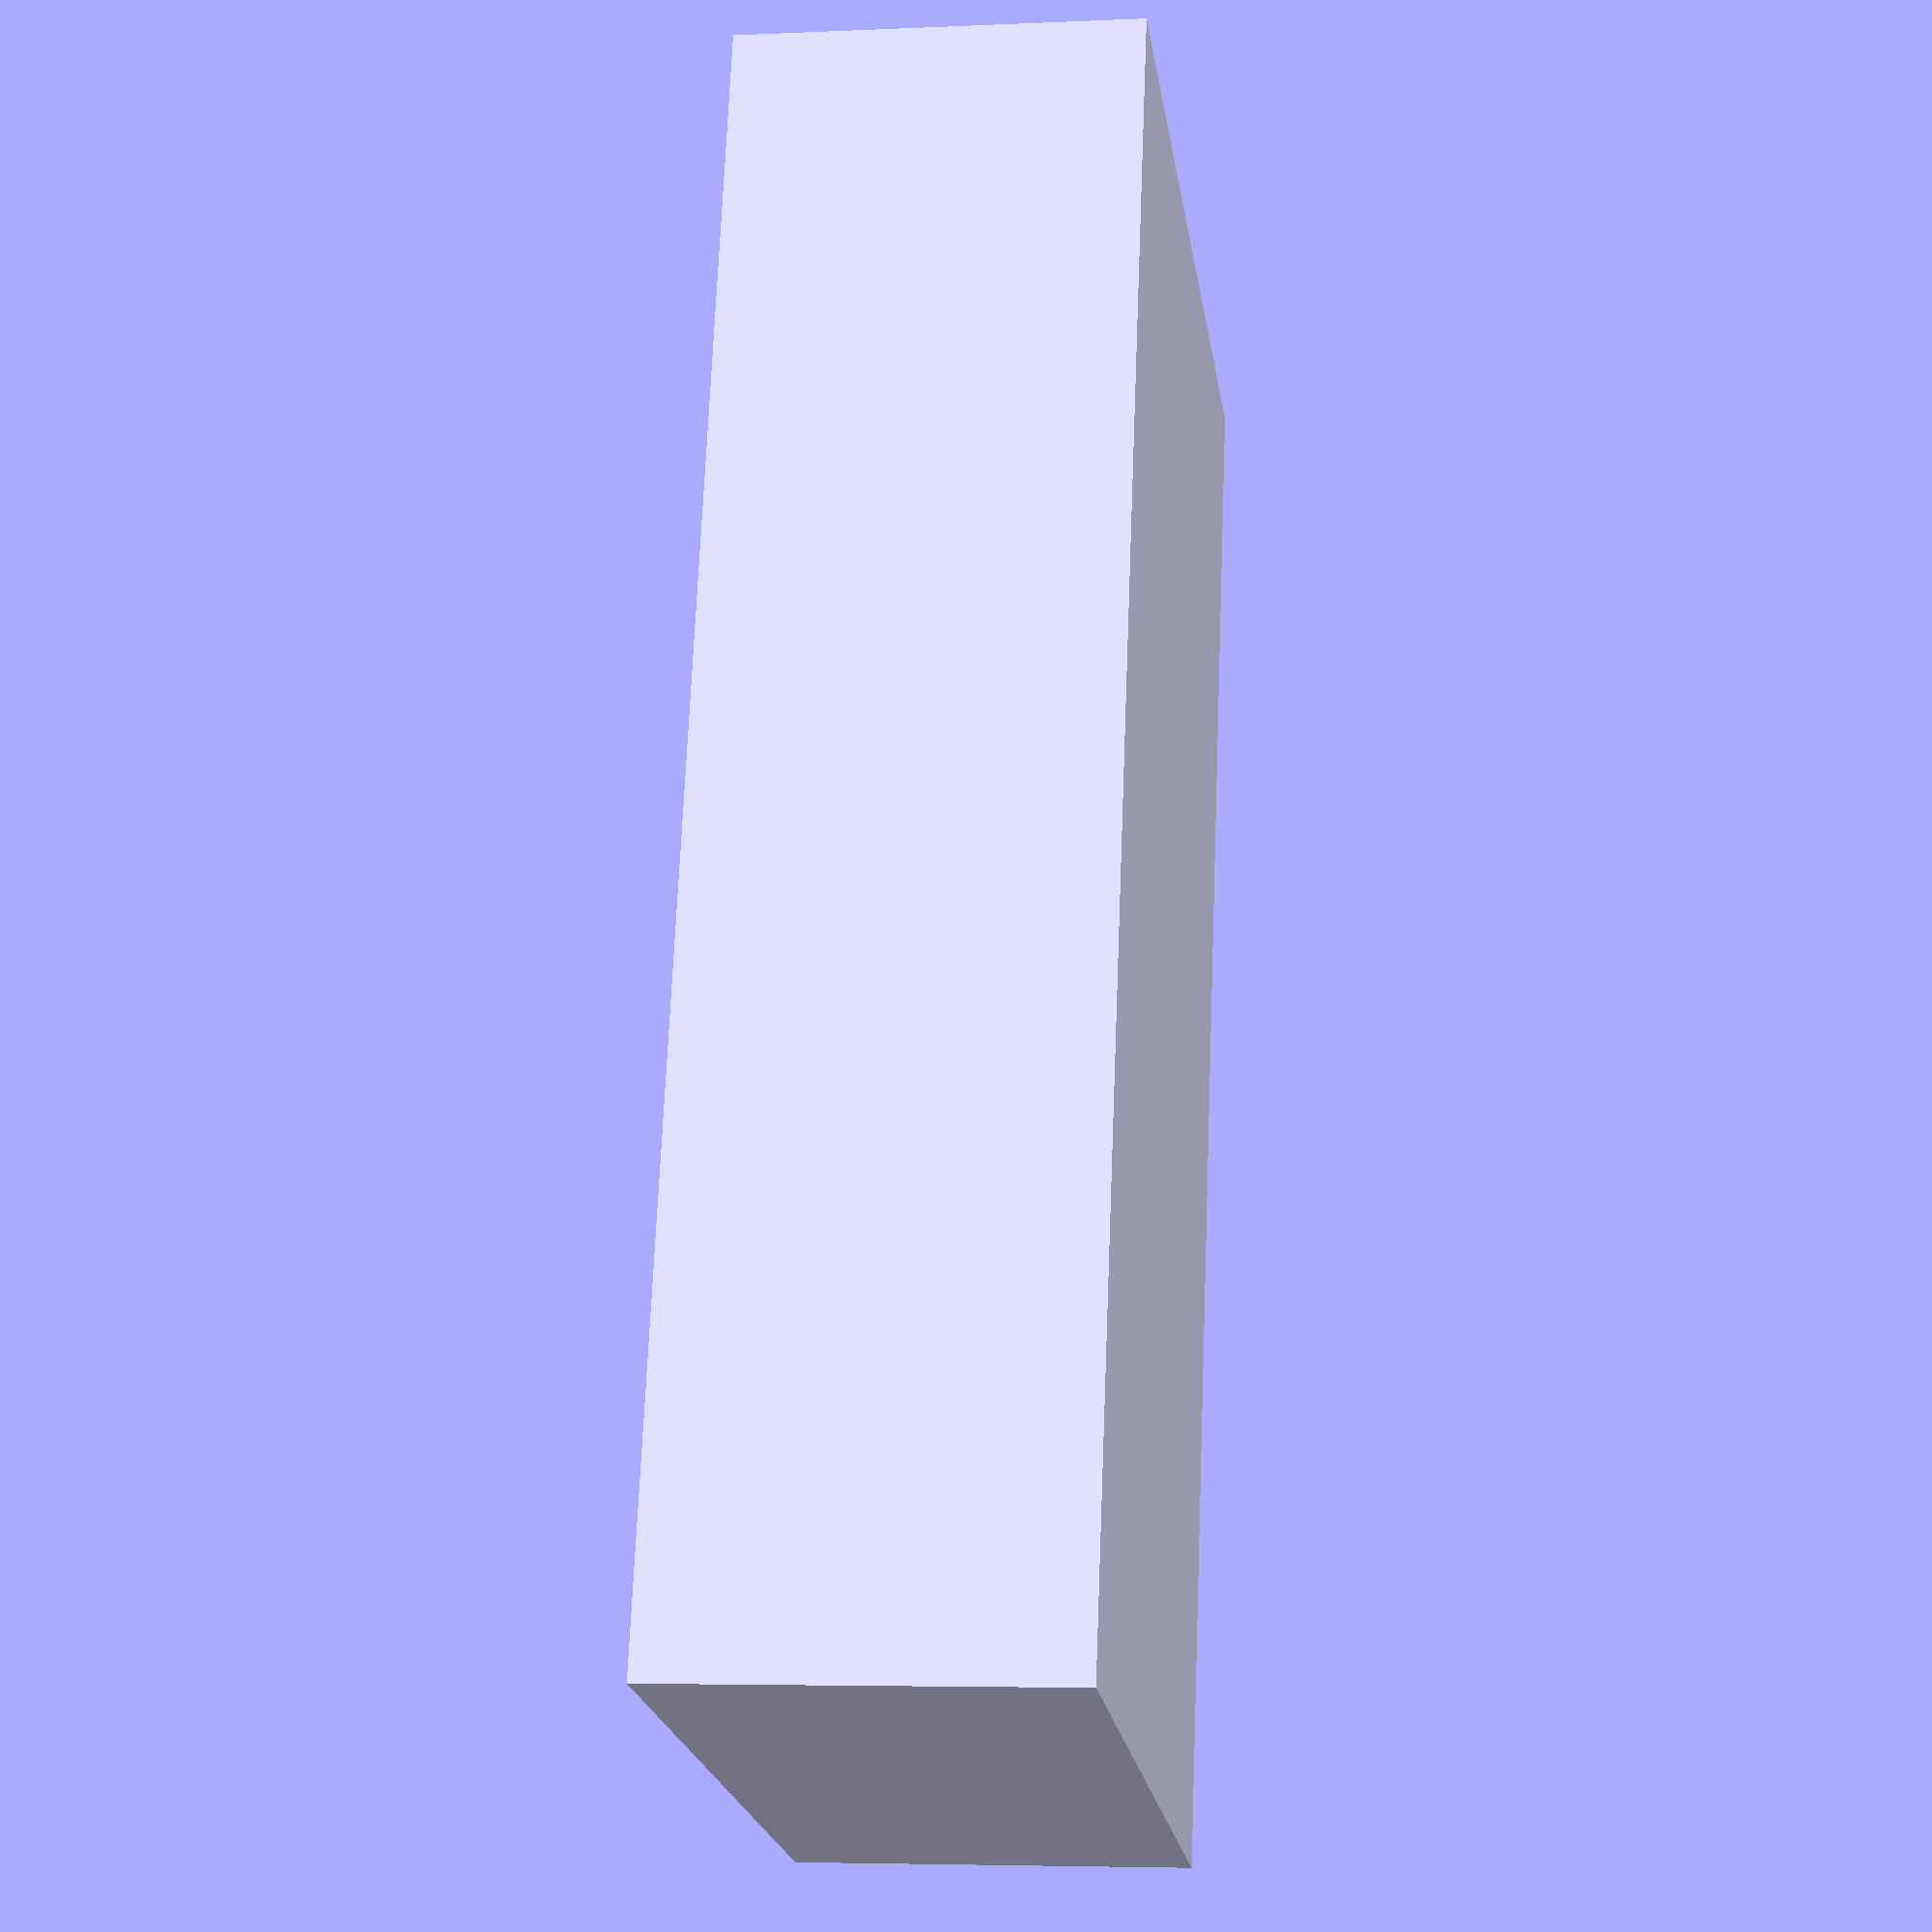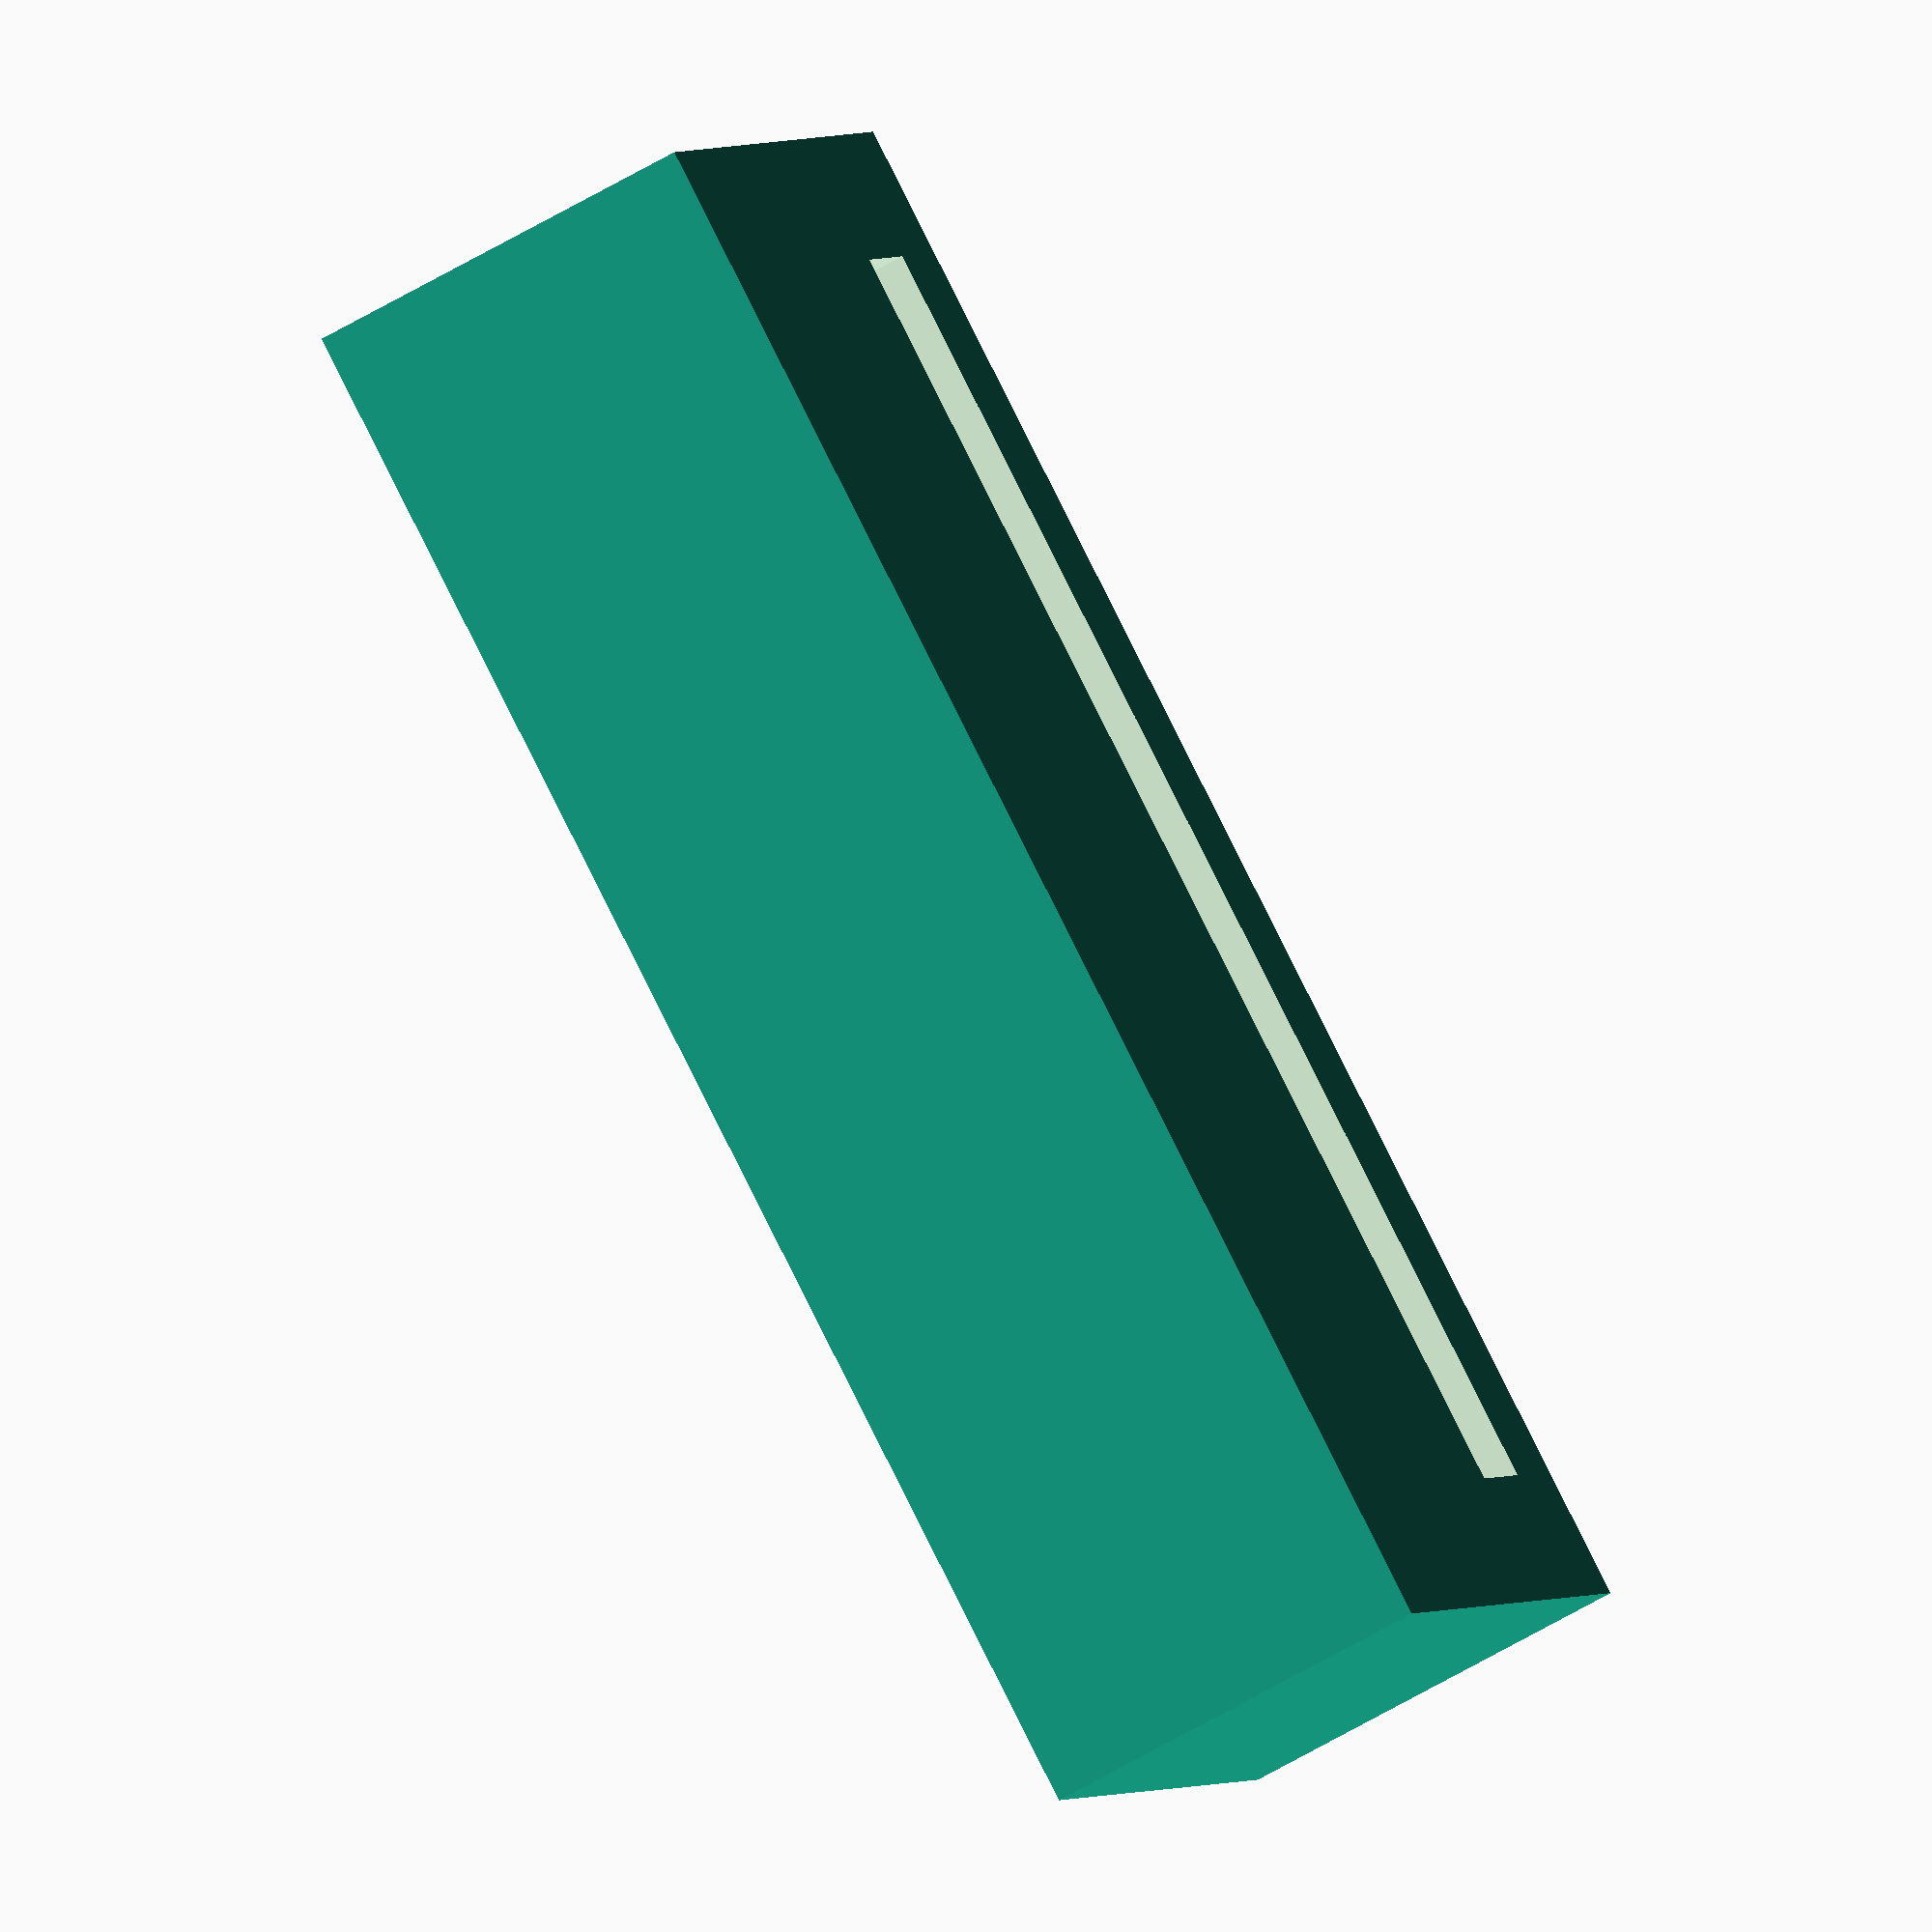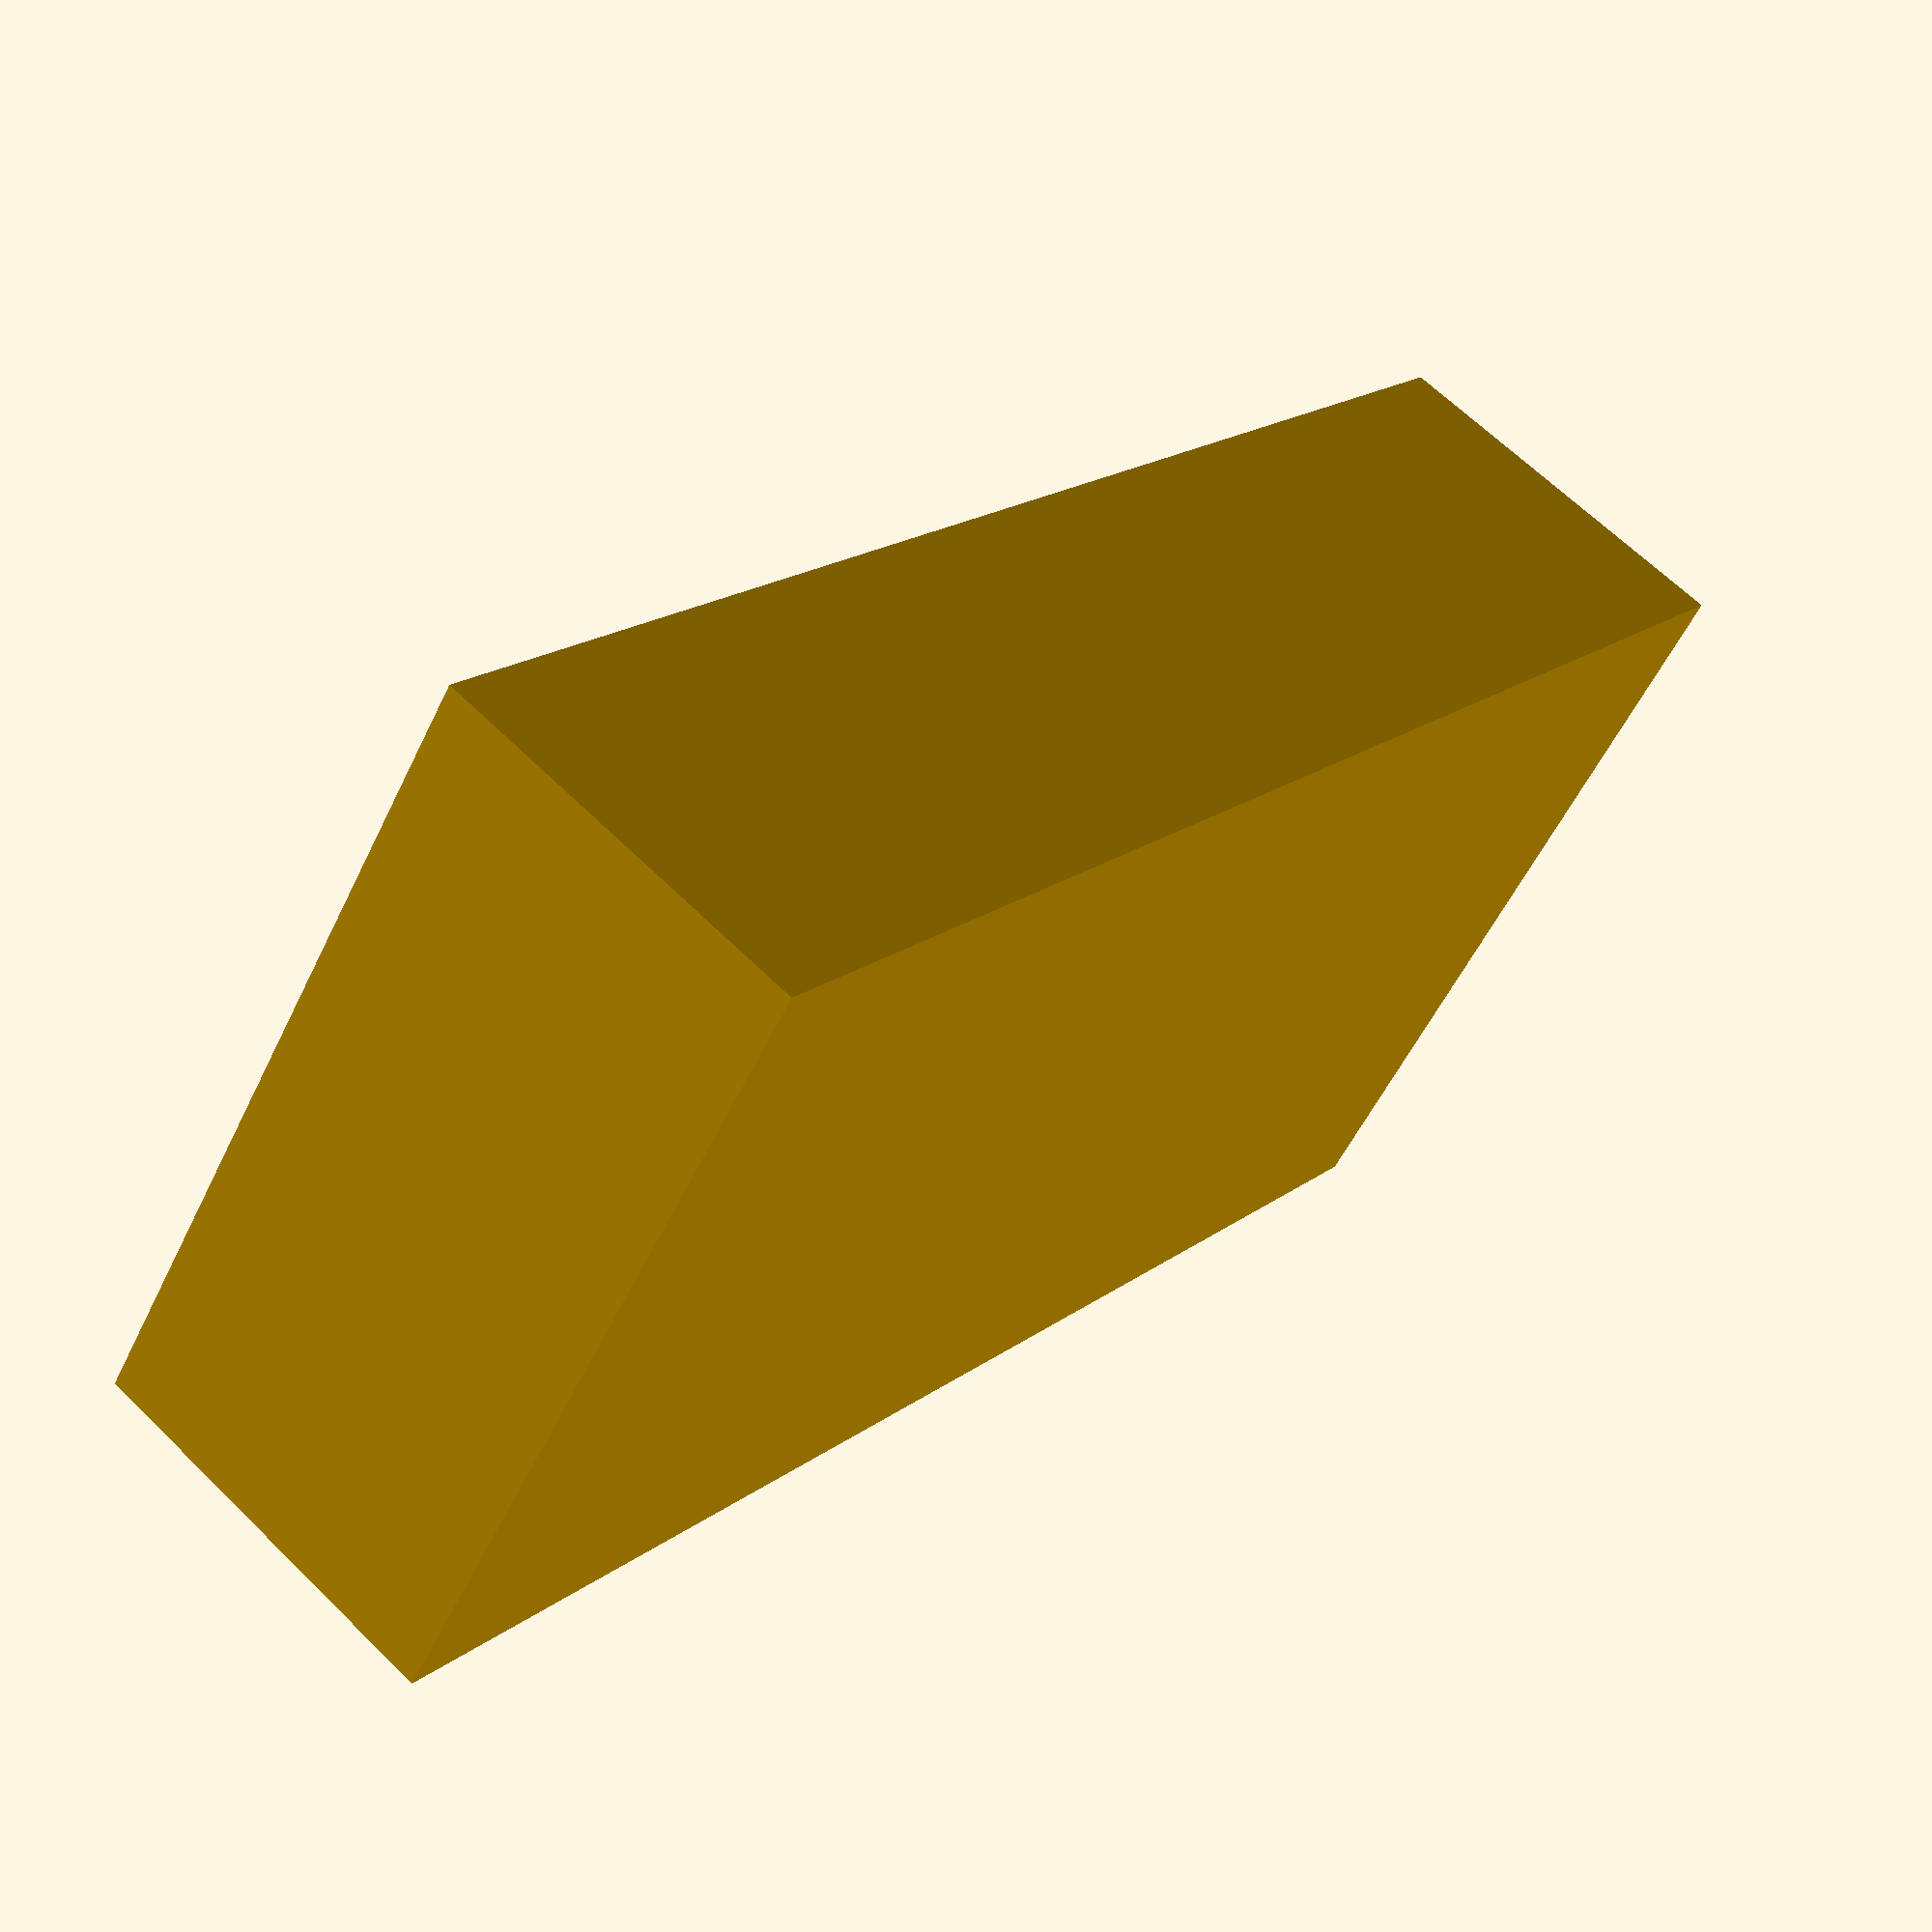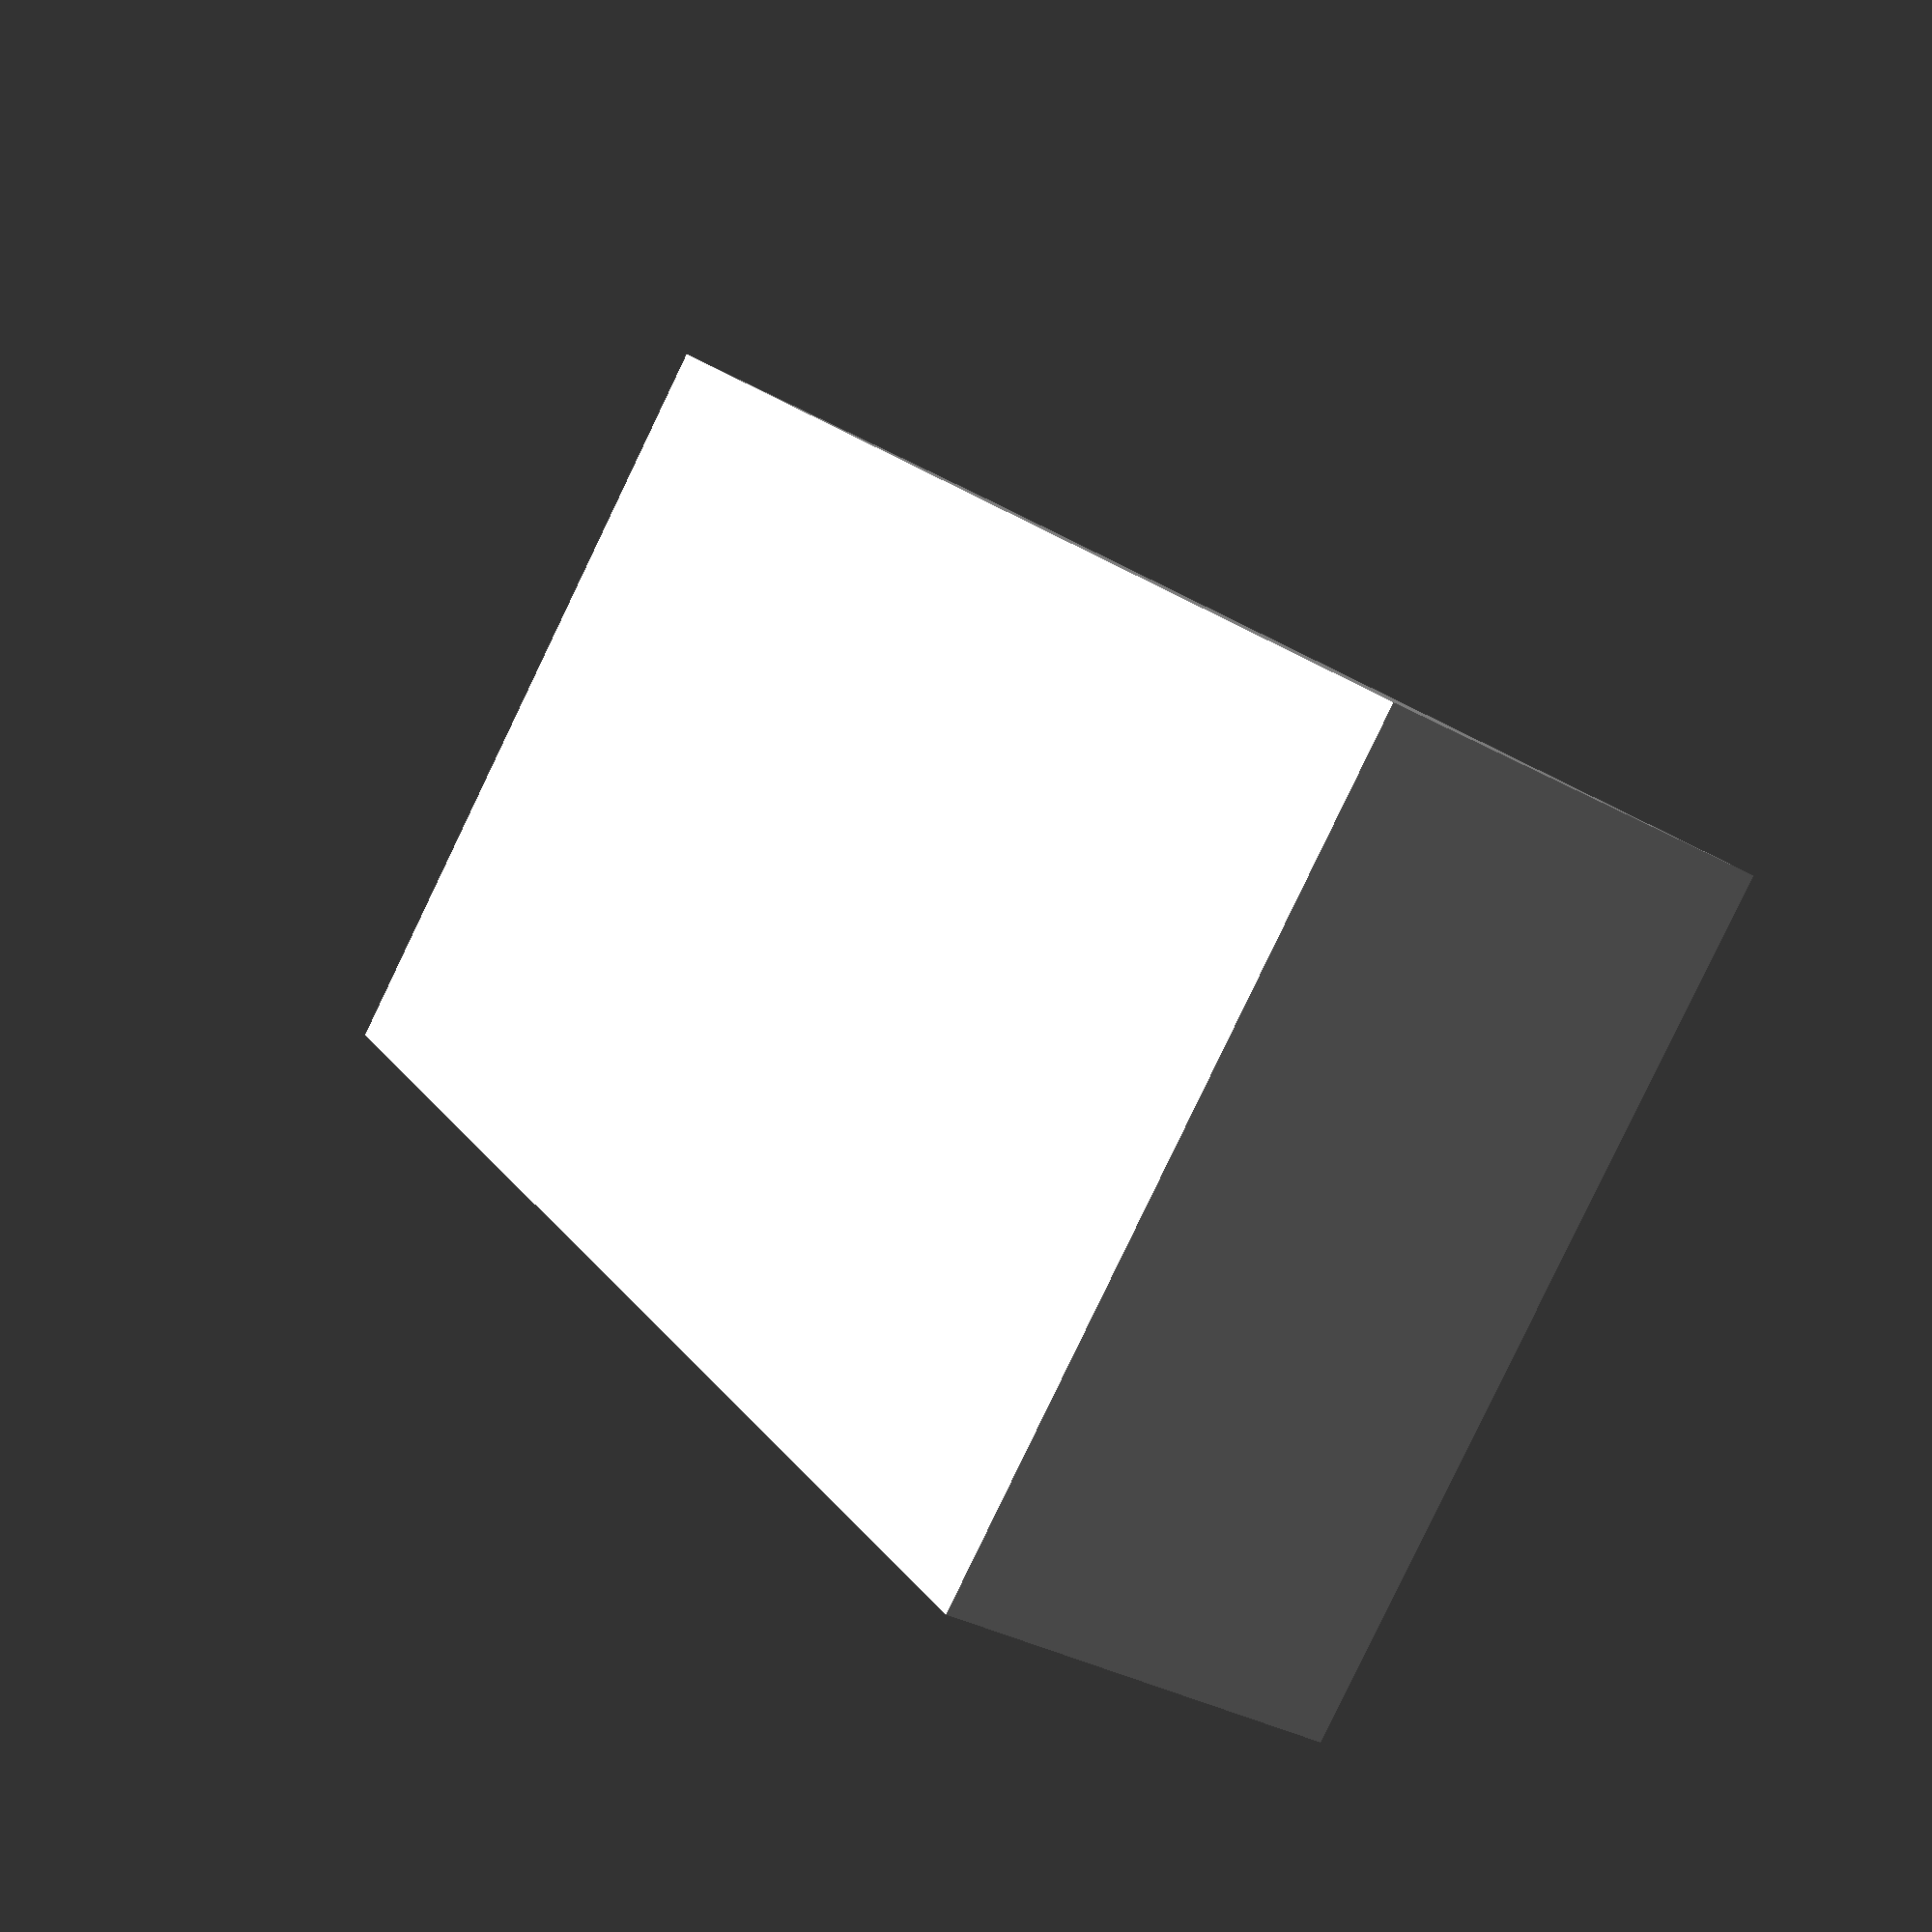
<openscad>
plexiDicke=10.4;
plexiLaenge=100.5;
plexiInKonsole=15;

BattHalterDicke=32;
BattHalterLaenge=61;

Rand=10;

konsZ=30;
konsY=Rand+plexiDicke+BattHalterDicke+Rand;
konsX=plexiLaenge+2*Rand;


difference() {
    cube(size=[konsX,konsY,konsZ]);
    translate([Rand,Rand,konsZ-plexiInKonsole]) {
        cube(size=[plexiLaenge,plexiDicke,plexiInKonsole+0.2]);
    }
}

</openscad>
<views>
elev=4.9 azim=254.2 roll=98.3 proj=p view=solid
elev=244.4 azim=27.5 roll=239.6 proj=o view=wireframe
elev=295.8 azim=323.3 roll=134.9 proj=p view=wireframe
elev=35.0 azim=133.0 roll=233.6 proj=p view=wireframe
</views>
